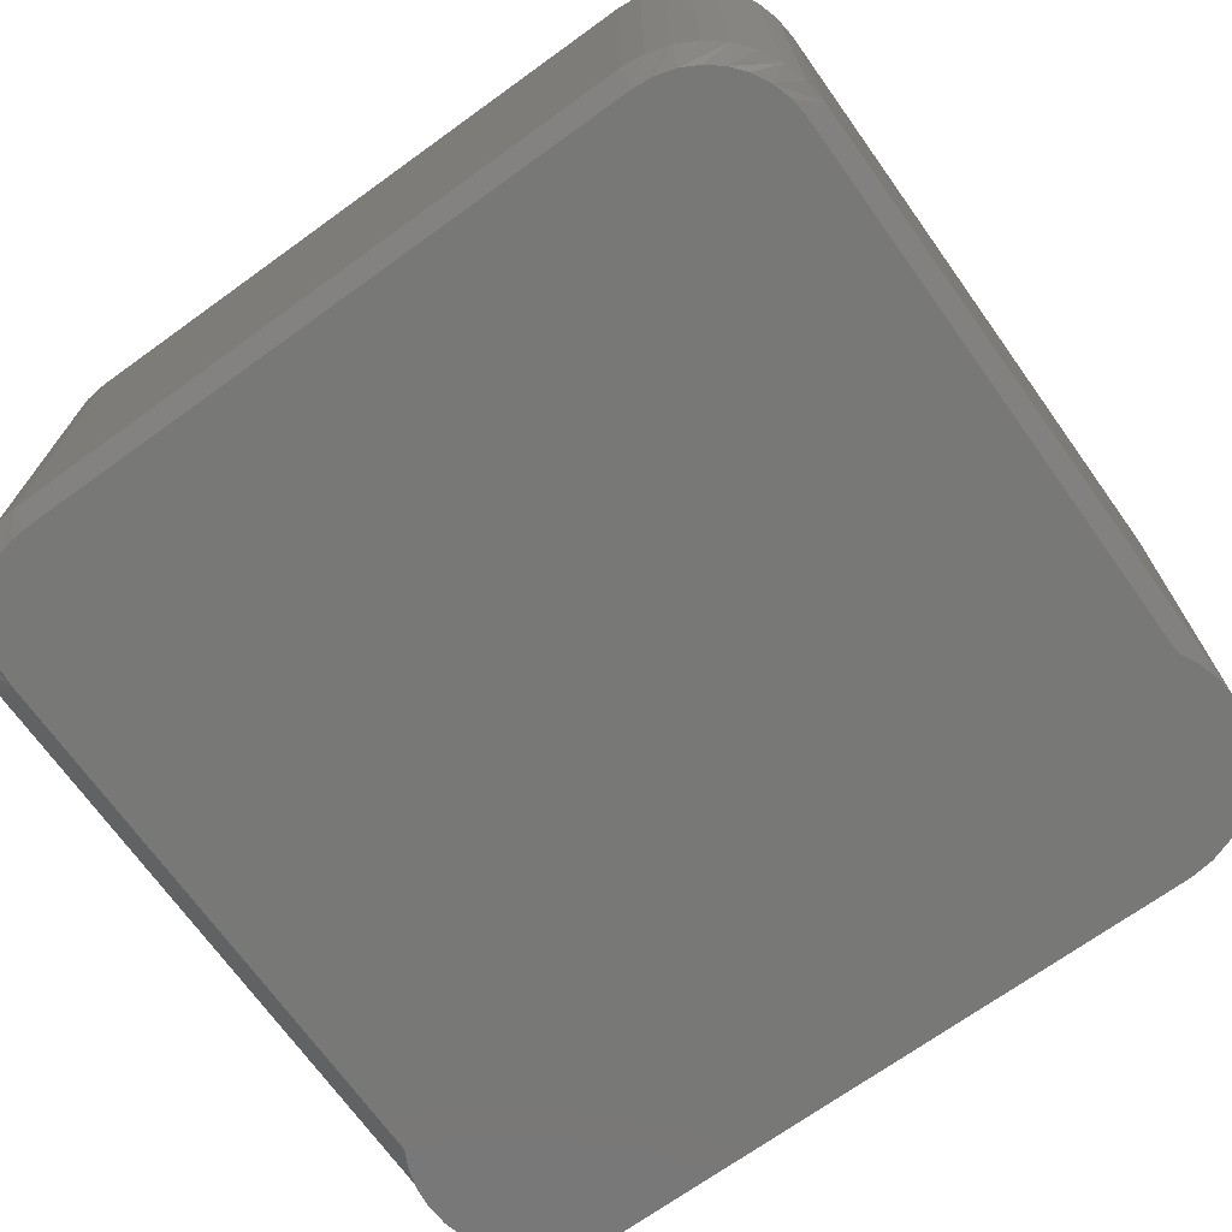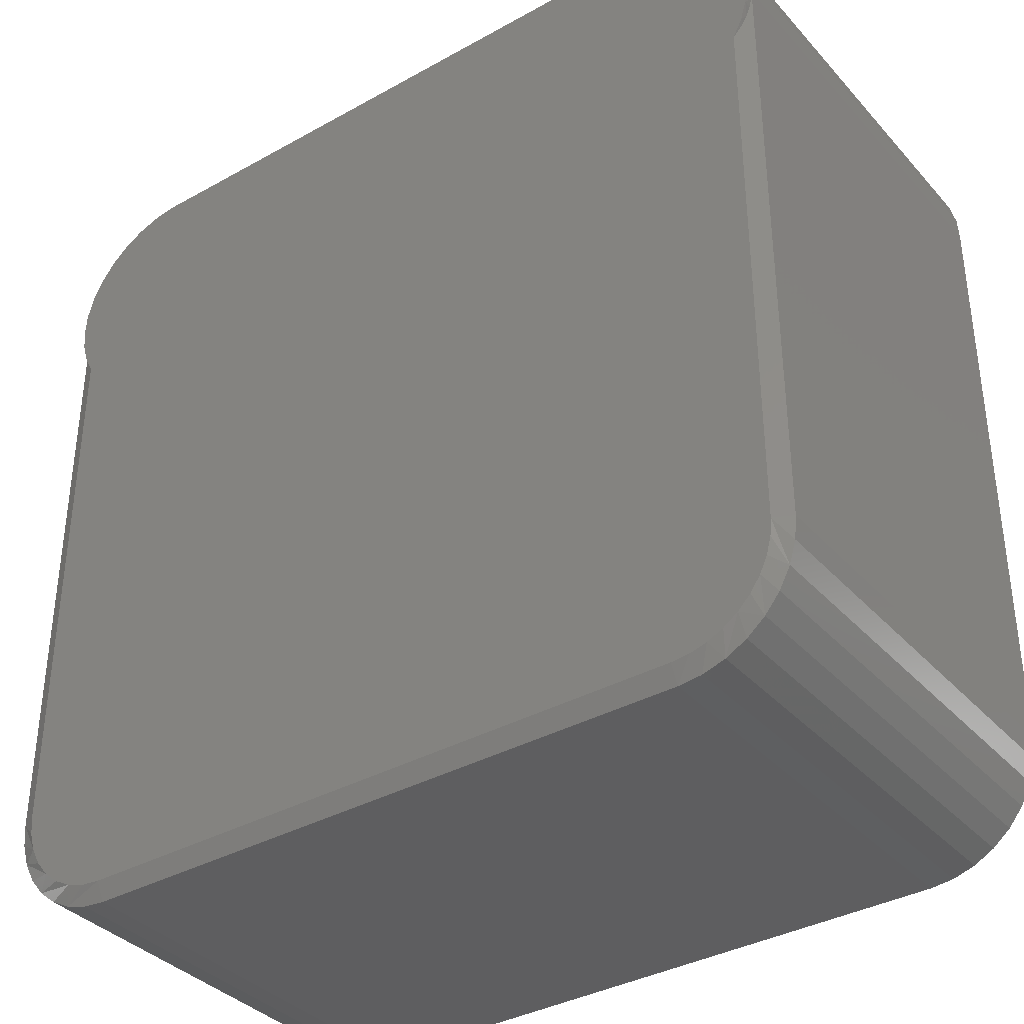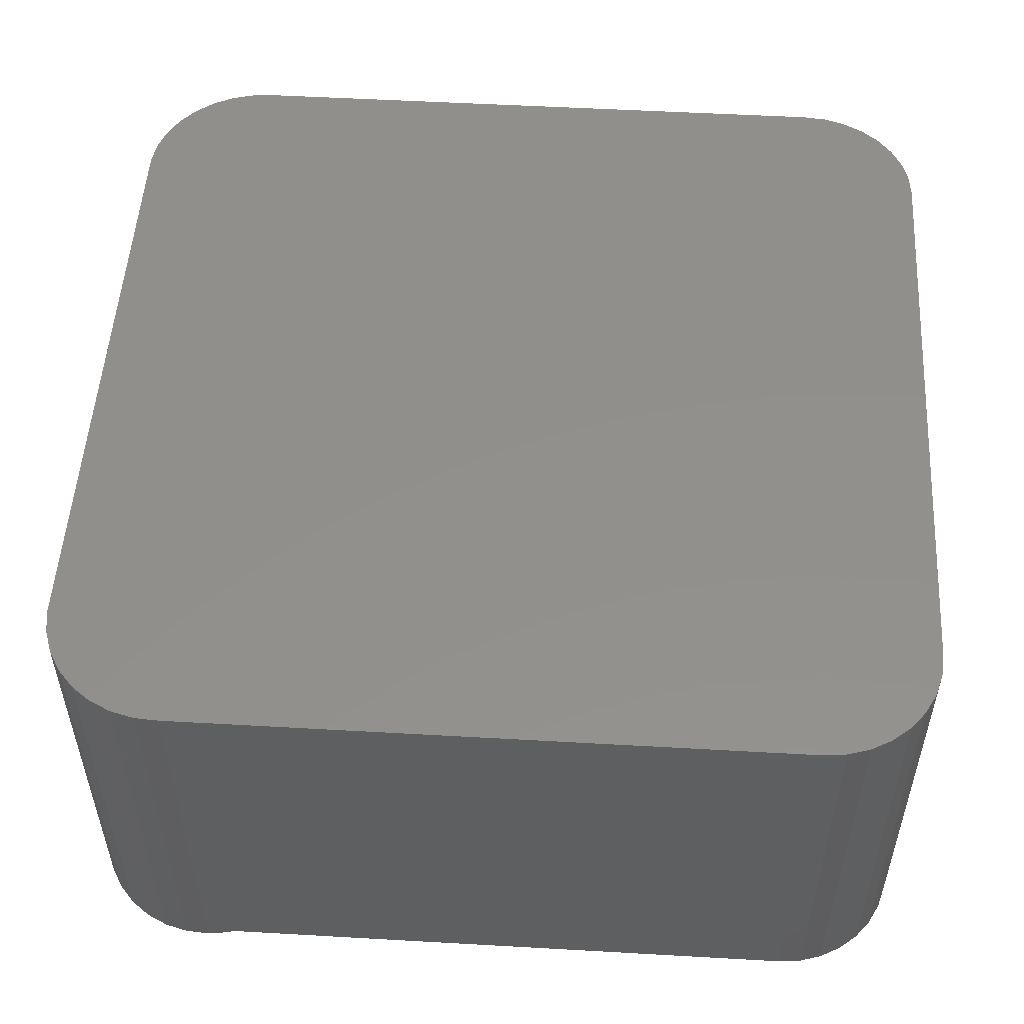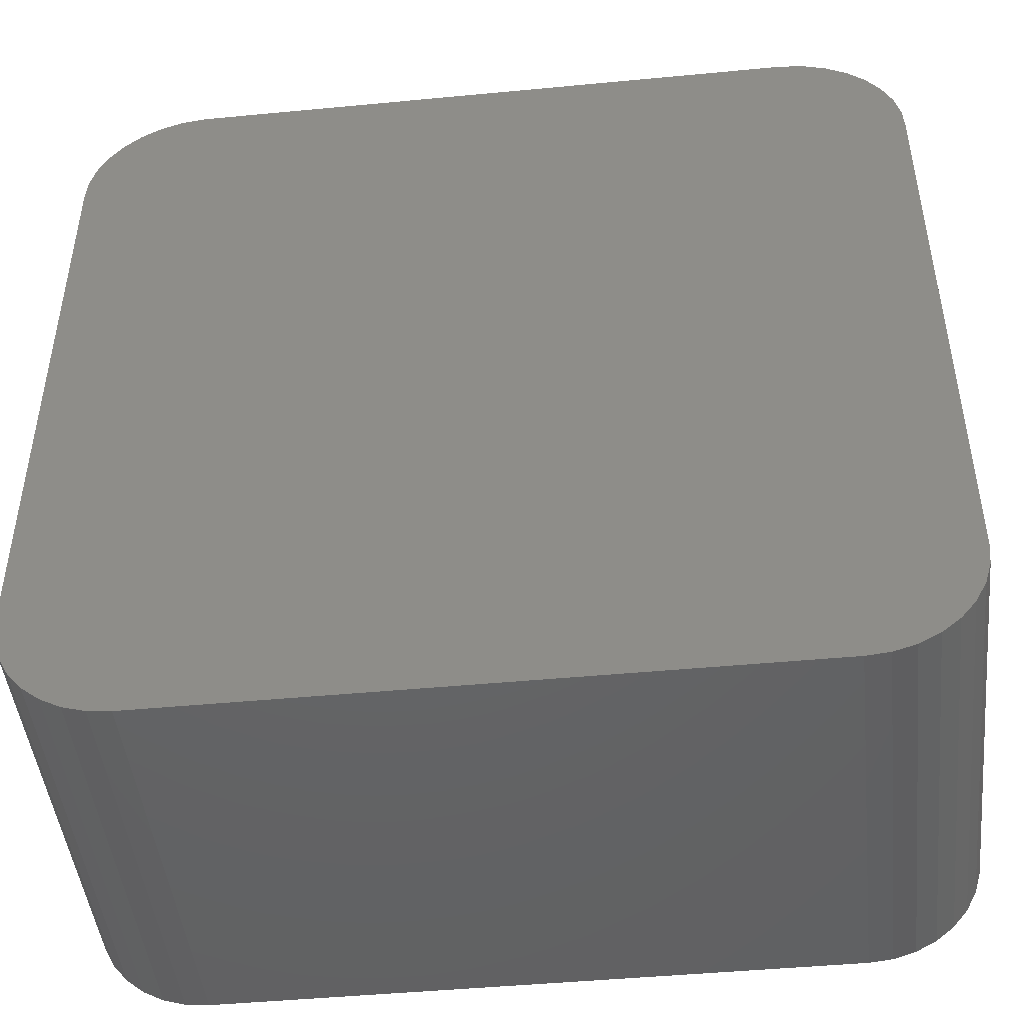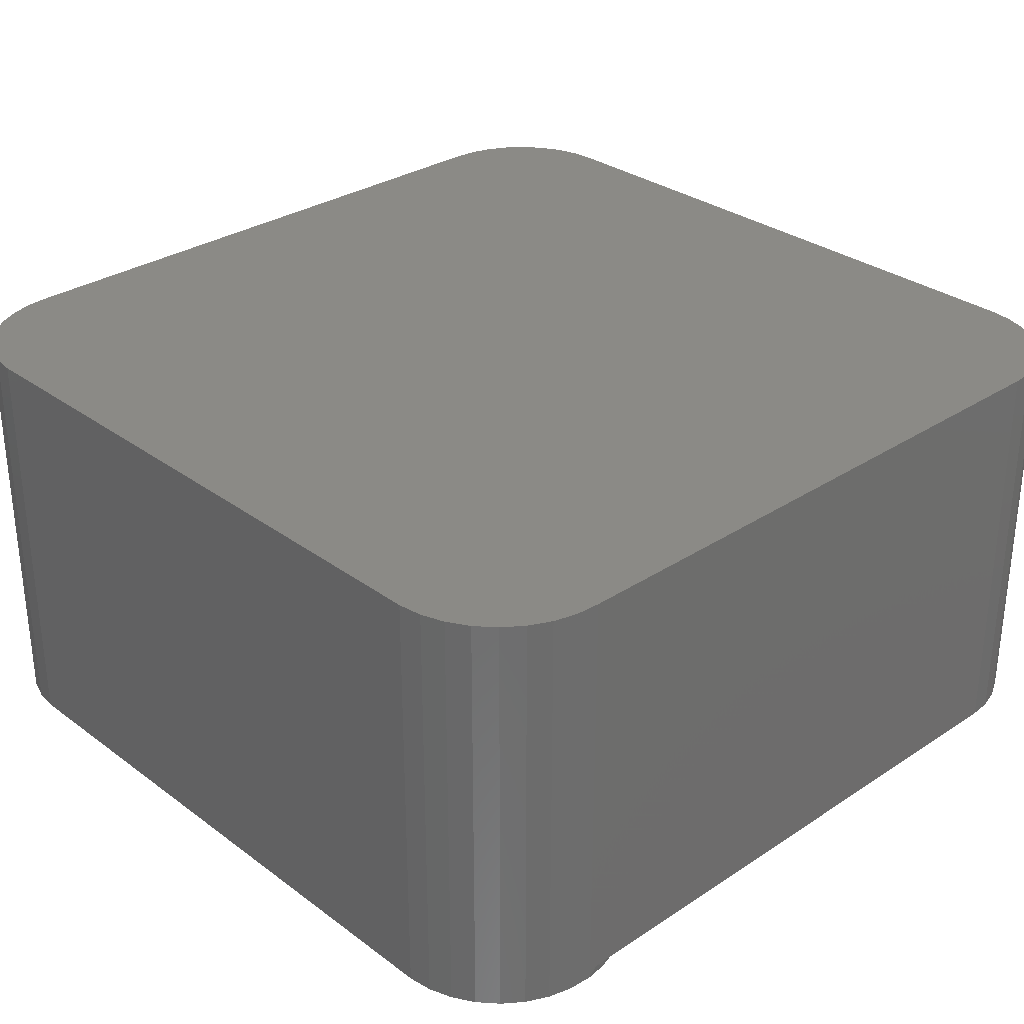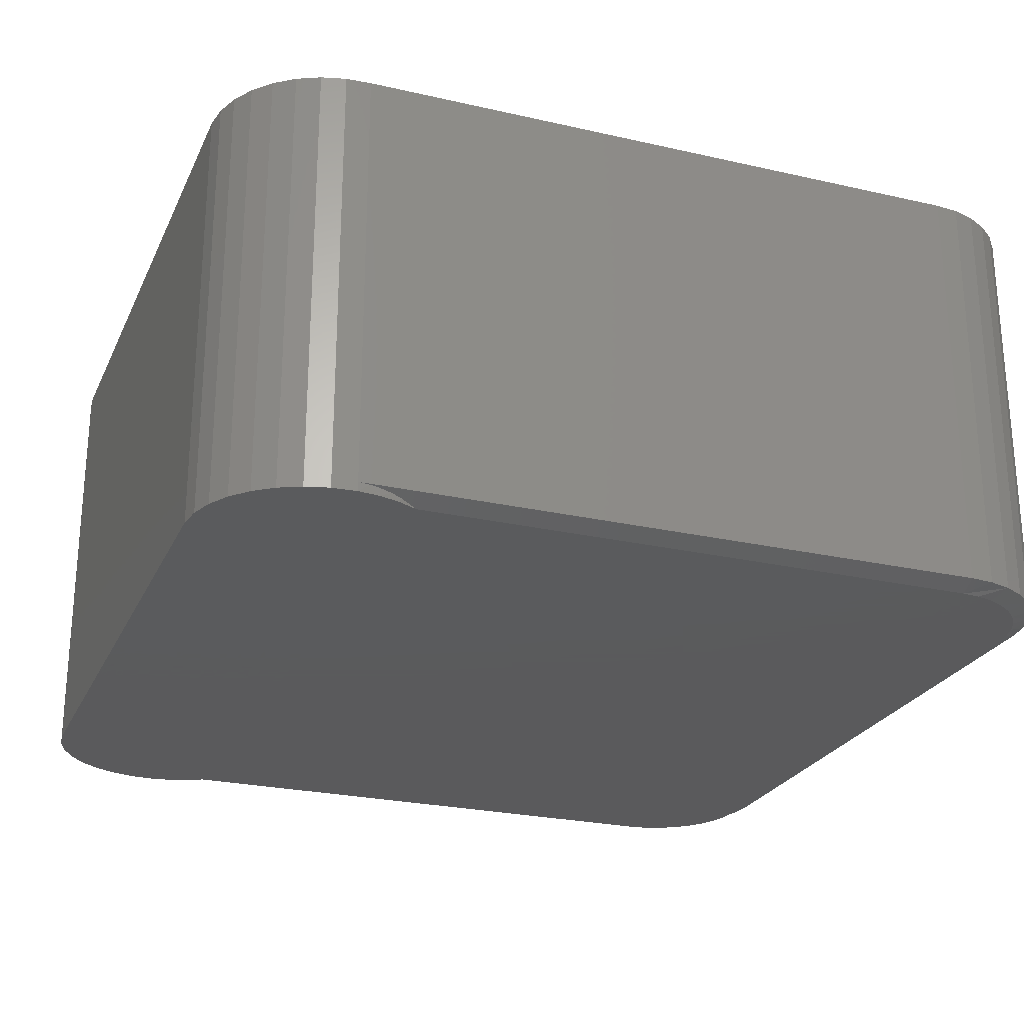
<metadata>
{"format":"stl","ext":"stl","renderer":"f3d","projection":"perspective","resolution":1024,"background":"white","views":[{"elev":-70.8,"azim":35.7,"up":"+Z"},{"elev":-36.4,"azim":-144.0,"up":"+Y"},{"elev":52.4,"azim":-86.5,"up":"+Z"},{"elev":-46.4,"azim":6.2,"up":"+Y"},{"elev":30.6,"azim":-133.4,"up":"+Z"},{"elev":-24.8,"azim":-110.4,"up":"+Z"}]}
</metadata>
<code>
# stl→obj: 107 verts, 210 faces
v 0.75 0.5346 0
v 0.7485 0.5157 0.01485
v 0.7456 0.4985 0
v 0.7452 0.497 0.01324
v 0.7401 0.4779 0.01069
v 0.735 0.4637 0
v 0.7334 0.4596 0.007319
v 0.7188 0.4311 7.758e-19
v 0.75 0.5346 0.01562
v 0.7474 0.5764 0
v 0.7474 0.5764 0.75
v 0.75 0.5346 0.75
v 0.5447 0.7557 0
v 0.5447 0.7557 0.75
v 0.5862 0.75 0
v 0.5862 0.75 0.75
v 0.6257 0.7364 0
v 0.6257 0.7364 0.75
v 0.6618 0.7154 0
v 0.6618 0.7154 0.75
v 0.6931 0.6877 0
v 0.6931 0.6877 0.75
v 0.7185 0.6544 0
v 0.7185 0.6544 0.75
v 0.7368 0.6168 0
v 0.7368 0.6168 0.75
v -0.7188 0.4311 -7.758e-19
v -0.7334 0.4596 0.007319
v -0.735 0.4637 0
v -0.7401 0.4779 0.01069
v -0.7456 0.4985 0
v -0.7452 0.497 0.01324
v -0.7485 0.5157 0.01485
v -0.75 0.5346 0.75
v -0.7474 0.5764 0.75
v -0.75 0.5346 0.01562
v -0.75 0.5346 0
v -0.7474 0.5764 0
v -0.7368 0.6168 0
v -0.7368 0.6168 0.75
v -0.7185 0.6544 0
v -0.7185 0.6544 0.75
v -0.6931 0.6877 0
v -0.6931 0.6877 0.75
v -0.6618 0.7154 0
v -0.6618 0.7154 0.75
v -0.6257 0.7364 0
v -0.6257 0.7364 0.75
v -0.5862 0.75 0
v -0.5862 0.75 0.75
v -0.5447 0.7557 0
v -0.5447 0.7557 0.75
v -0.575 -0.7104 0
v 0.5787 -0.7097 0
v -0.5447 -0.7131 0
v 0.5447 -0.7131 0
v 0.6113 -0.6998 0
v -0.6566 -0.6724 0
v -0.678 -0.6509 0
v 0.6678 -0.6621 0
v -0.6954 -0.6261 0
v 0.6894 -0.6357 0
v -0.7083 -0.5986 0
v 0.7055 -0.6057 0
v -0.7161 -0.5693 0
v 0.7154 -0.573 0
v -0.7188 -0.5391 0
v 0.7188 -0.5391 0
v -0.6043 -0.7026 0
v -0.6317 -0.6898 0
v 0.6414 -0.6837 0
v -0.75 -0.5391 0.75
v -0.75 -0.5391 0.01562
v 0.75 -0.5391 0.75
v 0.75 -0.5391 0.01562
v 0.7461 -0.5791 0.01562
v 0.7461 -0.5791 0.75
v 0.7344 -0.6176 0.01562
v 0.7344 -0.6176 0.75
v 0.7154 -0.6531 0.01562
v 0.7154 -0.6531 0.75
v 0.6899 -0.6842 0.01562
v 0.6899 -0.6842 0.75
v 0.6588 -0.7097 0.01562
v 0.6588 -0.7097 0.75
v 0.6233 -0.7287 0.01562
v 0.6233 -0.7287 0.75
v 0.5848 -0.7404 0.01562
v 0.5848 -0.7404 0.75
v 0.5447 -0.7443 0.01562
v 0.5447 -0.7443 0.75
v -0.5447 -0.7443 0.75
v -0.5447 -0.7443 0.01562
v -0.5848 -0.7404 0.01562
v -0.5848 -0.7404 0.75
v -0.6233 -0.7287 0.01562
v -0.6233 -0.7287 0.75
v -0.6588 -0.7097 0.01562
v -0.6588 -0.7097 0.75
v -0.6899 -0.6842 0.01562
v -0.6899 -0.6842 0.75
v -0.7154 -0.6531 0.01562
v -0.7154 -0.6531 0.75
v -0.7344 -0.6176 0.01562
v -0.7344 -0.6176 0.75
v -0.7461 -0.5791 0.01562
v -0.7461 -0.5791 0.75
f 1 2 3
f 4 3 2
f 3 4 5
f 3 5 6
f 5 7 6
f 8 6 7
f 9 2 1
f 9 1 10
f 9 10 11
f 9 11 12
f 13 14 15
f 15 14 16
f 15 16 17
f 17 16 18
f 17 18 19
f 19 18 20
f 19 20 21
f 21 20 22
f 21 22 23
f 23 22 24
f 23 24 25
f 25 24 26
f 25 26 10
f 10 26 11
f 27 28 29
f 29 28 30
f 29 30 31
f 31 30 32
f 31 32 33
f 34 35 36
f 37 31 33
f 37 33 36
f 37 36 35
f 37 35 38
f 38 35 39
f 39 35 40
f 39 40 41
f 41 40 42
f 41 42 43
f 43 42 44
f 43 44 45
f 45 44 46
f 45 46 47
f 47 46 48
f 47 48 49
f 49 48 50
f 49 50 51
f 51 50 52
f 15 49 13
f 49 51 13
f 53 54 55
f 54 56 55
f 54 53 57
f 58 59 60
f 60 59 61
f 60 61 62
f 62 61 63
f 62 63 64
f 64 63 65
f 64 65 66
f 66 65 67
f 66 67 68
f 68 67 27
f 68 27 8
f 8 27 29
f 8 29 6
f 6 29 31
f 6 31 3
f 3 31 37
f 3 37 1
f 1 37 38
f 1 38 10
f 10 38 39
f 10 39 25
f 25 39 41
f 25 41 23
f 23 41 43
f 23 43 21
f 21 43 45
f 21 45 19
f 19 45 47
f 19 47 17
f 17 47 49
f 17 49 15
f 53 69 57
f 57 69 70
f 57 70 71
f 71 70 58
f 71 58 60
f 34 36 72
f 72 36 73
f 74 75 12
f 12 75 9
f 75 74 76
f 76 74 77
f 76 77 78
f 78 77 79
f 78 79 80
f 80 79 81
f 80 81 82
f 82 81 83
f 82 83 84
f 84 83 85
f 84 85 86
f 86 85 87
f 86 87 88
f 88 87 89
f 88 89 90
f 90 89 91
f 92 93 91
f 91 93 90
f 93 92 94
f 94 92 95
f 94 95 96
f 96 95 97
f 96 97 98
f 98 97 99
f 98 99 100
f 100 99 101
f 100 101 102
f 102 101 103
f 102 103 104
f 104 103 105
f 104 105 106
f 106 105 107
f 106 107 73
f 73 107 72
f 27 67 28
f 73 36 33
f 73 33 32
f 73 32 30
f 73 30 28
f 73 28 67
f 75 68 8
f 75 8 7
f 75 7 5
f 75 5 4
f 75 4 2
f 75 2 9
f 76 78 64
f 90 56 88
f 84 86 57
f 80 82 60
f 76 64 75
f 75 64 66
f 75 66 68
f 88 56 86
f 86 56 54
f 86 54 57
f 84 57 82
f 82 57 71
f 82 71 60
f 80 60 78
f 78 60 62
f 78 62 64
f 93 55 90
f 90 55 56
f 61 100 102
f 102 104 61
f 61 104 63
f 58 96 98
f 98 100 58
f 58 100 59
f 94 96 69
f 69 96 70
f 73 67 106
f 100 61 59
f 96 58 70
f 93 94 69
f 93 69 53
f 93 53 55
f 106 67 104
f 104 67 65
f 104 65 63
f 92 91 89
f 14 50 16
f 14 52 50
f 16 50 18
f 18 50 48
f 18 48 20
f 20 48 46
f 20 46 22
f 22 46 44
f 22 44 24
f 24 44 42
f 24 42 26
f 26 42 40
f 26 40 11
f 11 40 35
f 11 35 12
f 12 35 34
f 12 34 74
f 74 34 72
f 74 72 77
f 77 72 107
f 77 107 79
f 79 107 105
f 79 105 81
f 81 105 103
f 81 103 83
f 83 103 101
f 83 101 85
f 85 101 99
f 85 99 87
f 87 99 97
f 87 97 89
f 89 97 95
f 89 95 92
f 14 13 52
f 52 13 51

</code>
